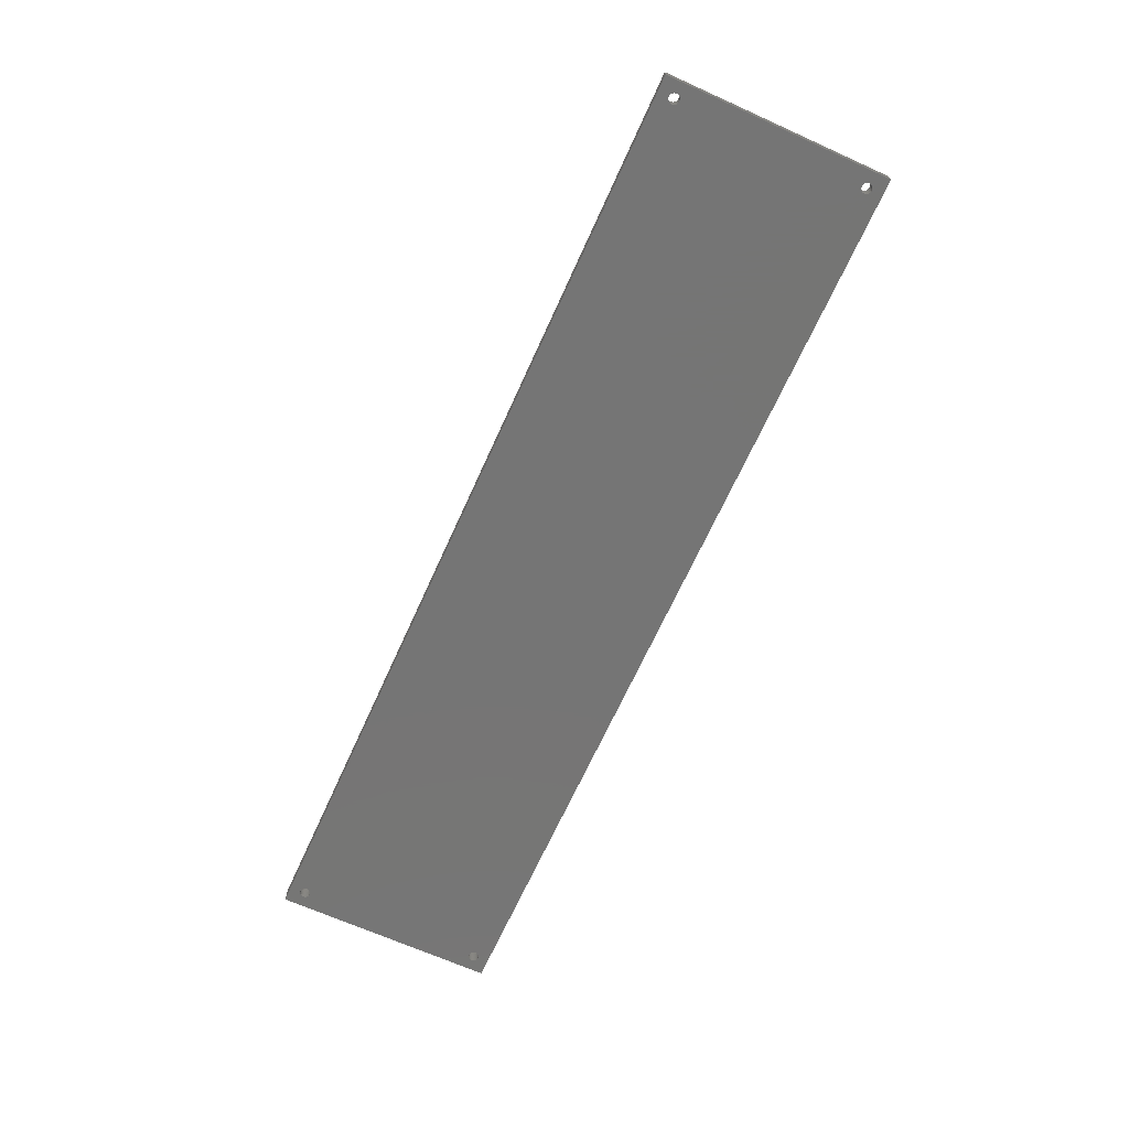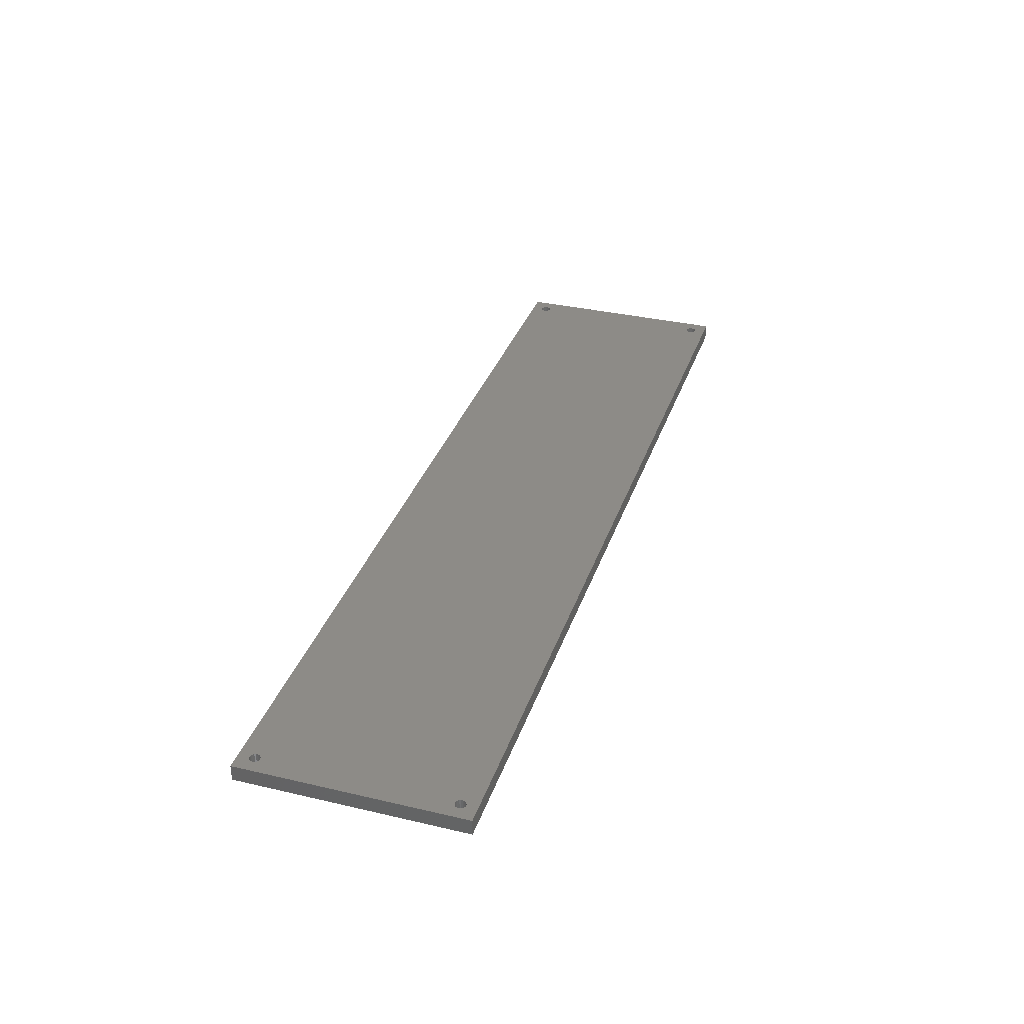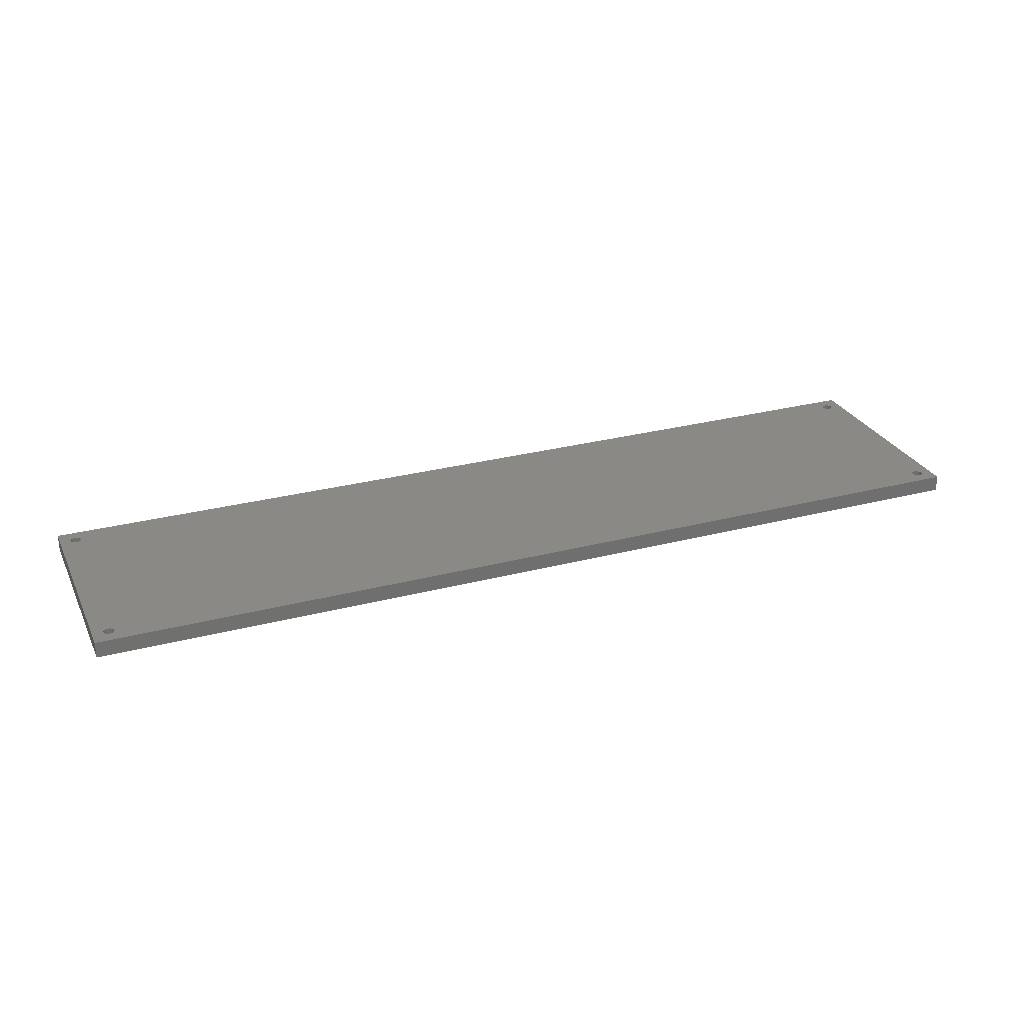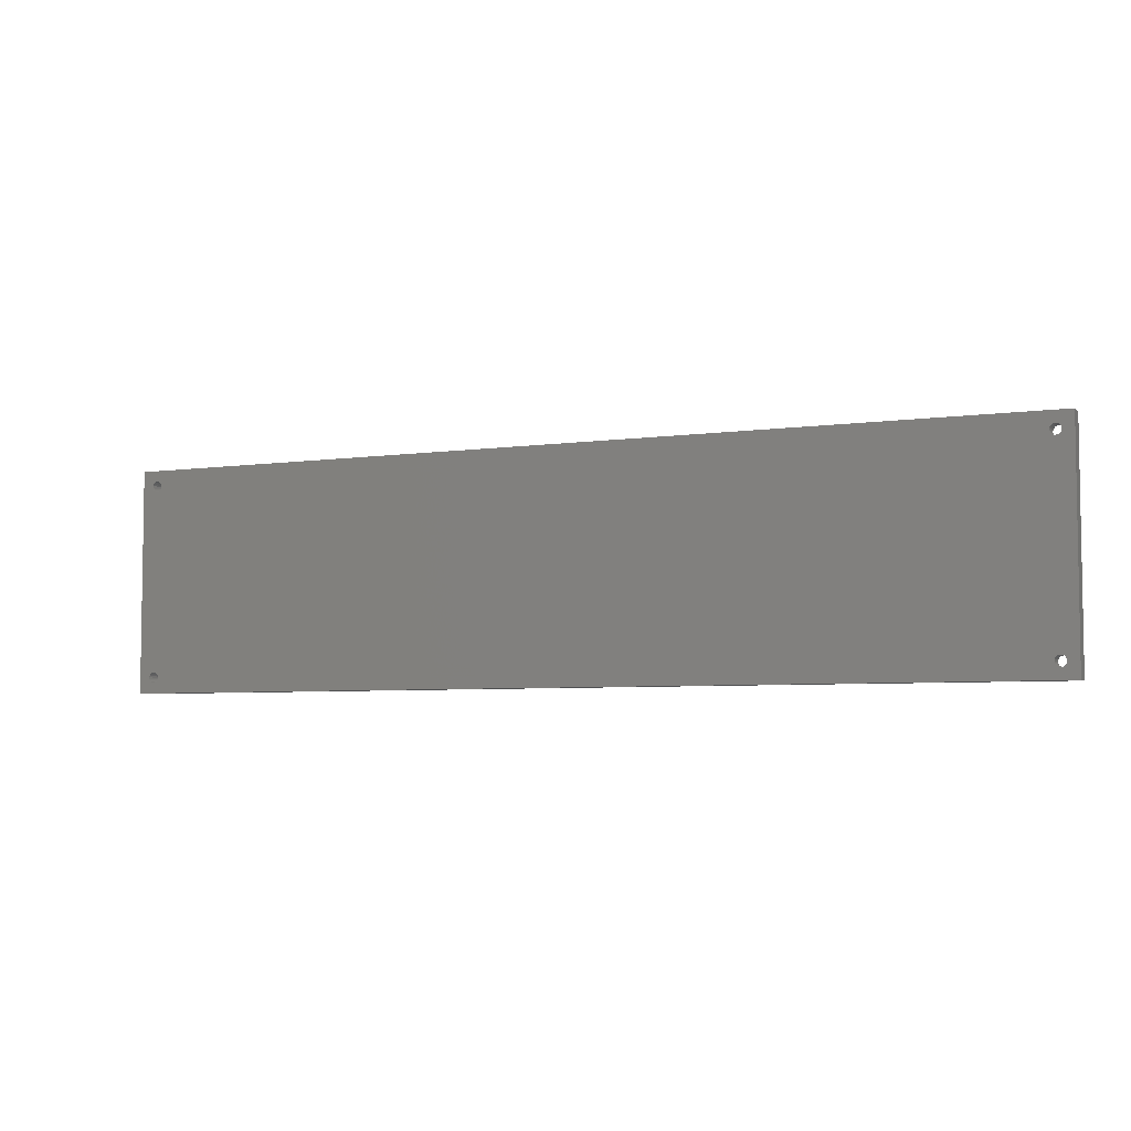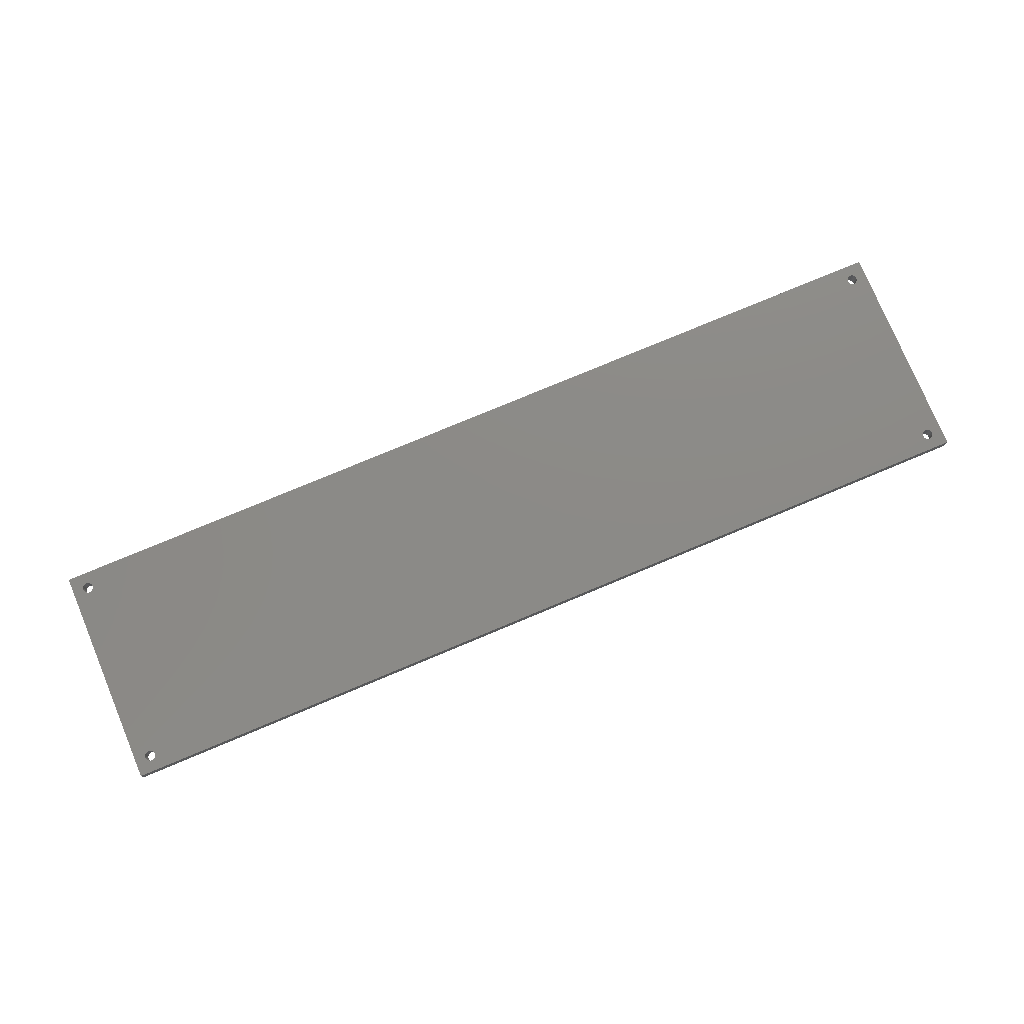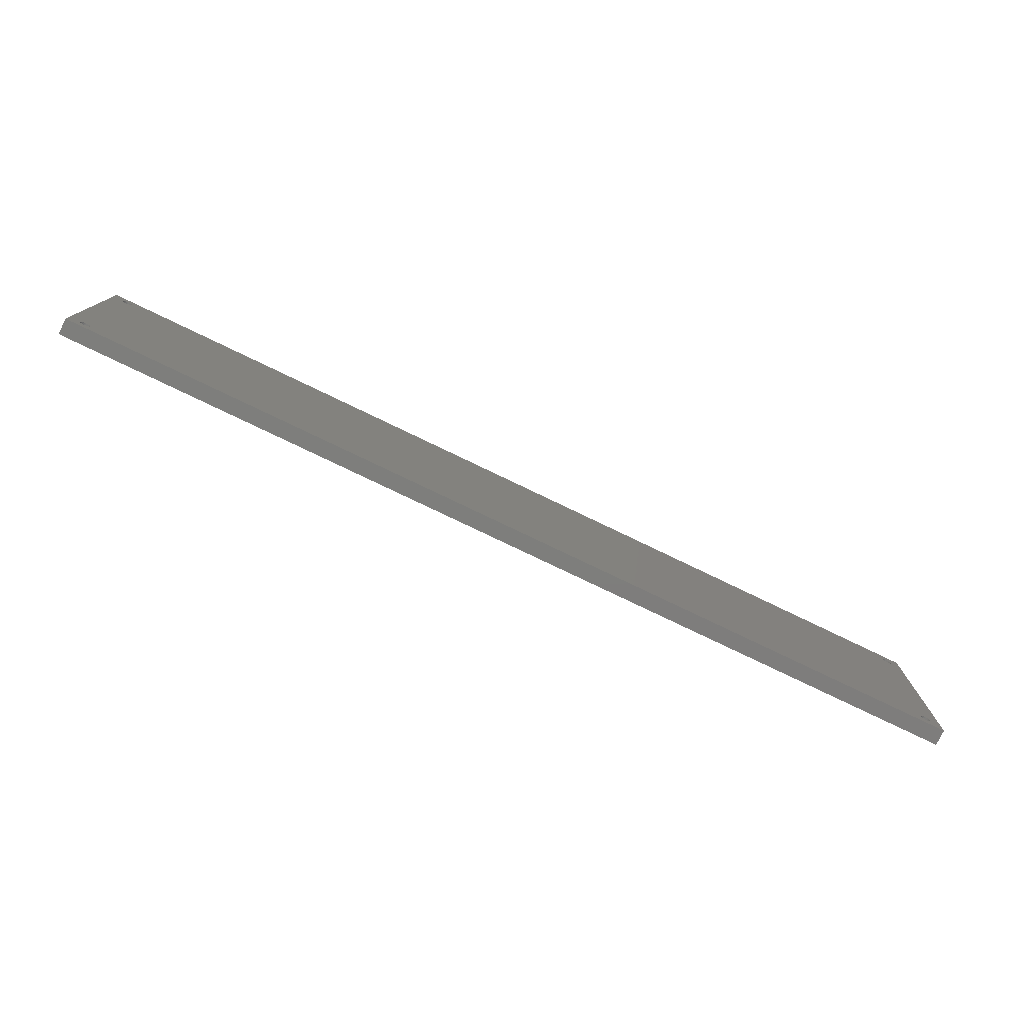
<metadata>
{"format":"stl","ext":"stl","renderer":"f3d","projection":"perspective","resolution":1024,"background":"white","views":[{"elev":-67.6,"azim":65.7,"up":"+Y"},{"elev":34.2,"azim":107.6,"up":"+Y"},{"elev":27.9,"azim":-21.8,"up":"+Y"},{"elev":-5.3,"azim":24.2,"up":"+Z"},{"elev":77.4,"azim":157.3,"up":"+Y"},{"elev":-77.6,"azim":-25.7,"up":"+Z"}]}
</metadata>
<code>
# stl→obj: 200 verts, 412 faces
v 138.5 5 -29.59
v 138.5 0 -29.59
v 138.4 5 -30
v 138.4 0 -30
v 138.5 5 -30.41
v 138.5 0 -30.41
v 138.6 5 -30.8
v 138.6 0 -30.8
v 138.9 5 -31.13
v 138.9 0 -31.13
v 139.2 5 -31.39
v 139.2 0 -31.39
v 139.6 5 -31.55
v 139.6 0 -31.55
v 140 5 -31.6
v 140 0 -31.6
v 140.4 5 -31.55
v 140.4 0 -31.55
v 140.8 5 -31.39
v 140.8 0 -31.39
v 141.1 5 -31.13
v 141.1 0 -31.13
v 141.4 5 -30.8
v 141.4 0 -30.8
v 141.5 5 -30.41
v 141.5 0 -30.41
v 141.6 5 -30
v 141.6 0 -30
v 141.5 5 -29.59
v 141.5 0 -29.59
v 141.4 5 -29.2
v 141.4 0 -29.2
v 141.1 5 -28.87
v 141.1 0 -28.87
v 140.8 5 -28.61
v 140.8 0 -28.61
v 140.4 5 -28.45
v 140.4 0 -28.45
v 140 5 -28.4
v 140 0 -28.4
v 139.6 5 -28.45
v 139.6 0 -28.45
v 139.2 5 -28.61
v 139.2 0 -28.61
v 138.9 5 -28.87
v 138.9 0 -28.87
v 138.6 5 -29.2
v 138.6 0 -29.2
v -141.5 5 30.41
v -141.5 0 30.41
v -141.6 5 30
v -141.6 0 30
v -141.5 5 29.59
v -141.5 0 29.59
v -141.4 5 29.2
v -141.4 0 29.2
v -141.1 5 28.87
v -141.1 0 28.87
v -140.8 5 28.61
v -140.8 0 28.61
v -140.4 5 28.45
v -140.4 0 28.45
v -140 5 28.4
v -140 0 28.4
v -139.6 5 28.45
v -139.6 0 28.45
v -139.2 5 28.61
v -139.2 0 28.61
v -138.9 5 28.87
v -138.9 0 28.87
v -138.6 5 29.2
v -138.6 0 29.2
v -138.5 5 29.59
v -138.5 0 29.59
v -138.4 5 30
v -138.4 0 30
v -138.5 5 30.41
v -138.5 0 30.41
v -138.6 5 30.8
v -138.6 0 30.8
v -138.9 5 31.13
v -138.9 0 31.13
v -139.2 5 31.39
v -139.2 0 31.39
v -139.6 5 31.55
v -139.6 0 31.55
v -140 5 31.6
v -140 0 31.6
v -140.4 5 31.55
v -140.4 0 31.55
v -140.8 5 31.39
v -140.8 0 31.39
v -141.1 5 31.13
v -141.1 0 31.13
v -141.4 5 30.8
v -141.4 0 30.8
v 138.5 5 30.41
v 138.5 0 30.41
v 138.4 5 30
v 138.4 0 30
v 138.5 5 29.59
v 138.5 0 29.59
v 138.6 5 29.2
v 138.6 0 29.2
v 138.9 5 28.87
v 138.9 0 28.87
v 139.2 5 28.61
v 139.2 0 28.61
v 139.6 5 28.45
v 139.6 0 28.45
v 140 5 28.4
v 140 0 28.4
v 140.4 5 28.45
v 140.4 0 28.45
v 140.8 5 28.61
v 140.8 0 28.61
v 141.1 5 28.87
v 141.1 0 28.87
v 141.4 5 29.2
v 141.4 0 29.2
v 141.5 5 29.59
v 141.5 0 29.59
v 141.6 5 30
v 141.6 0 30
v 141.5 5 30.41
v 141.5 0 30.41
v 141.4 5 30.8
v 141.4 0 30.8
v 141.1 5 31.13
v 141.1 0 31.13
v 140.8 5 31.39
v 140.8 0 31.39
v 140.4 5 31.55
v 140.4 0 31.55
v 140 5 31.6
v 140 0 31.6
v 139.6 5 31.55
v 139.6 0 31.55
v 139.2 5 31.39
v 139.2 0 31.39
v 138.9 5 31.13
v 138.9 0 31.13
v 138.6 5 30.8
v 138.6 0 30.8
v -141.5 5 -29.59
v -141.5 0 -29.59
v -141.6 5 -30
v -141.6 0 -30
v -141.5 5 -30.41
v -141.5 0 -30.41
v -141.4 5 -30.8
v -141.4 0 -30.8
v -141.1 5 -31.13
v -141.1 0 -31.13
v -140.8 5 -31.39
v -140.8 0 -31.39
v -140.4 5 -31.55
v -140.4 0 -31.55
v -140 5 -31.6
v -140 0 -31.6
v -139.6 5 -31.55
v -139.6 0 -31.55
v -139.2 5 -31.39
v -139.2 0 -31.39
v -138.9 5 -31.13
v -138.9 0 -31.13
v -138.6 5 -30.8
v -138.6 0 -30.8
v -138.5 5 -30.41
v -138.5 0 -30.41
v -138.4 5 -30
v -138.4 0 -30
v -138.5 5 -29.59
v -138.5 0 -29.59
v -138.6 5 -29.2
v -138.6 0 -29.2
v -138.9 5 -28.87
v -138.9 0 -28.87
v -139.2 5 -28.61
v -139.2 0 -28.61
v -139.6 5 -28.45
v -139.6 0 -28.45
v -140 5 -28.4
v -140 0 -28.4
v -140.4 5 -28.45
v -140.4 0 -28.45
v -140.8 5 -28.61
v -140.8 0 -28.61
v -141.1 5 -28.87
v -141.1 0 -28.87
v -141.4 5 -29.2
v -141.4 0 -29.2
v 145 0 35
v 145 0 -35
v 145 5 35
v 145 5 -35
v -145 0 35
v -145 5 35
v -145 0 -35
v -145 5 -35
f 1 2 3
f 3 2 4
f 3 4 5
f 5 4 6
f 5 6 7
f 7 6 8
f 7 8 9
f 9 8 10
f 9 10 11
f 11 10 12
f 11 12 13
f 13 12 14
f 13 14 15
f 15 14 16
f 15 16 17
f 17 16 18
f 17 18 19
f 19 18 20
f 19 20 21
f 21 20 22
f 21 22 23
f 23 22 24
f 23 24 25
f 25 24 26
f 25 26 27
f 27 26 28
f 27 28 29
f 29 28 30
f 29 30 31
f 31 30 32
f 31 32 33
f 33 32 34
f 33 34 35
f 35 34 36
f 35 36 37
f 37 36 38
f 37 38 39
f 39 38 40
f 39 40 41
f 41 40 42
f 41 42 43
f 43 42 44
f 43 44 45
f 45 44 46
f 45 46 47
f 47 46 48
f 47 48 1
f 1 48 2
f 49 50 51
f 51 50 52
f 51 52 53
f 53 52 54
f 53 54 55
f 55 54 56
f 55 56 57
f 57 56 58
f 57 58 59
f 59 58 60
f 59 60 61
f 61 60 62
f 61 62 63
f 63 62 64
f 63 64 65
f 65 64 66
f 65 66 67
f 67 66 68
f 67 68 69
f 69 68 70
f 69 70 71
f 71 70 72
f 71 72 73
f 73 72 74
f 73 74 75
f 75 74 76
f 75 76 77
f 77 76 78
f 77 78 79
f 79 78 80
f 79 80 81
f 81 80 82
f 81 82 83
f 83 82 84
f 83 84 85
f 85 84 86
f 85 86 87
f 87 86 88
f 87 88 89
f 89 88 90
f 89 90 91
f 91 90 92
f 91 92 93
f 93 92 94
f 93 94 95
f 95 94 96
f 95 96 49
f 49 96 50
f 97 98 99
f 99 98 100
f 99 100 101
f 101 100 102
f 101 102 103
f 103 102 104
f 103 104 105
f 105 104 106
f 105 106 107
f 107 106 108
f 107 108 109
f 109 108 110
f 109 110 111
f 111 110 112
f 111 112 113
f 113 112 114
f 113 114 115
f 115 114 116
f 115 116 117
f 117 116 118
f 117 118 119
f 119 118 120
f 119 120 121
f 121 120 122
f 121 122 123
f 123 122 124
f 123 124 125
f 125 124 126
f 125 126 127
f 127 126 128
f 127 128 129
f 129 128 130
f 129 130 131
f 131 130 132
f 131 132 133
f 133 132 134
f 133 134 135
f 135 134 136
f 135 136 137
f 137 136 138
f 137 138 139
f 139 138 140
f 139 140 141
f 141 140 142
f 141 142 143
f 143 142 144
f 143 144 97
f 97 144 98
f 145 146 147
f 147 146 148
f 147 148 149
f 149 148 150
f 149 150 151
f 151 150 152
f 151 152 153
f 153 152 154
f 153 154 155
f 155 154 156
f 155 156 157
f 157 156 158
f 157 158 159
f 159 158 160
f 159 160 161
f 161 160 162
f 161 162 163
f 163 162 164
f 163 164 165
f 165 164 166
f 165 166 167
f 167 166 168
f 167 168 169
f 169 168 170
f 169 170 171
f 171 170 172
f 171 172 173
f 173 172 174
f 173 174 175
f 175 174 176
f 175 176 177
f 177 176 178
f 177 178 179
f 179 178 180
f 179 180 181
f 181 180 182
f 181 182 183
f 183 182 184
f 183 184 185
f 185 184 186
f 185 186 187
f 187 186 188
f 187 188 189
f 189 188 190
f 189 190 191
f 191 190 192
f 191 192 145
f 145 192 146
f 193 194 195
f 195 194 196
f 197 193 198
f 198 193 195
f 199 197 200
f 200 197 198
f 194 199 196
f 196 199 200
f 145 147 200
f 200 147 149
f 200 149 151
f 151 153 200
f 200 153 155
f 200 155 157
f 157 159 200
f 200 159 161
f 200 161 163
f 165 9 163
f 163 9 11
f 163 11 200
f 200 11 196
f 196 11 13
f 196 13 15
f 9 165 7
f 7 165 167
f 7 167 5
f 5 167 169
f 5 169 3
f 3 169 171
f 3 171 1
f 1 171 173
f 1 173 47
f 47 173 175
f 47 175 45
f 45 175 177
f 45 177 43
f 43 177 179
f 43 179 41
f 41 179 181
f 41 181 109
f 109 181 65
f 109 65 107
f 107 65 67
f 107 67 105
f 105 67 69
f 105 69 103
f 103 69 71
f 103 71 101
f 101 71 73
f 101 73 99
f 99 73 75
f 99 75 97
f 97 75 77
f 97 77 143
f 143 77 79
f 143 79 141
f 141 79 81
f 141 81 139
f 139 81 83
f 139 83 195
f 195 83 198
f 198 83 85
f 198 85 87
f 181 183 65
f 65 183 63
f 63 183 61
f 61 183 185
f 61 185 59
f 59 185 187
f 59 187 57
f 57 187 189
f 57 189 55
f 55 189 191
f 55 191 198
f 198 191 200
f 200 191 145
f 41 109 39
f 39 109 111
f 39 111 113
f 39 113 37
f 37 113 115
f 37 115 35
f 35 115 117
f 35 117 33
f 33 117 119
f 33 119 31
f 31 119 195
f 31 195 196
f 119 121 195
f 195 121 123
f 195 123 125
f 125 127 195
f 195 127 129
f 195 129 131
f 131 133 195
f 195 133 135
f 195 135 137
f 137 139 195
f 49 51 198
f 198 51 53
f 198 53 55
f 87 89 198
f 198 89 91
f 198 91 93
f 93 95 198
f 198 95 49
f 15 17 196
f 196 17 19
f 196 19 21
f 21 23 196
f 196 23 25
f 196 25 27
f 27 29 196
f 196 29 31
f 150 148 199
f 199 148 146
f 199 146 192
f 190 56 192
f 192 56 197
f 192 197 199
f 56 190 58
f 58 190 188
f 58 188 60
f 60 188 186
f 60 186 62
f 62 186 184
f 62 184 64
f 64 184 66
f 66 184 182
f 66 182 42
f 42 182 44
f 44 182 180
f 44 180 46
f 46 180 178
f 46 178 48
f 48 178 176
f 48 176 2
f 2 176 174
f 2 174 4
f 4 174 172
f 4 172 6
f 6 172 170
f 6 170 8
f 8 170 168
f 8 168 10
f 10 168 166
f 10 166 12
f 12 166 164
f 12 164 194
f 194 164 199
f 199 164 162
f 199 162 160
f 160 158 199
f 199 158 156
f 199 156 154
f 154 152 199
f 199 152 150
f 98 78 100
f 100 78 76
f 100 76 102
f 102 76 74
f 102 74 104
f 104 74 72
f 104 72 106
f 106 72 70
f 106 70 108
f 108 70 68
f 108 68 110
f 110 68 66
f 110 66 42
f 78 98 80
f 80 98 144
f 80 144 82
f 82 144 142
f 82 142 84
f 84 142 140
f 84 140 197
f 197 140 193
f 193 140 138
f 193 138 136
f 136 134 193
f 193 134 132
f 193 132 130
f 130 128 193
f 193 128 126
f 193 126 124
f 124 122 193
f 193 122 120
f 193 120 32
f 32 120 34
f 34 120 118
f 34 118 36
f 36 118 116
f 36 116 38
f 38 116 114
f 38 114 40
f 40 114 112
f 40 112 110
f 54 52 197
f 197 52 50
f 197 50 96
f 96 94 197
f 197 94 92
f 197 92 90
f 90 88 197
f 197 88 86
f 197 86 84
f 56 54 197
f 42 40 110
f 193 32 194
f 194 32 30
f 194 30 28
f 28 26 194
f 194 26 24
f 194 24 22
f 22 20 194
f 194 20 18
f 194 18 16
f 16 14 194
f 194 14 12

</code>
